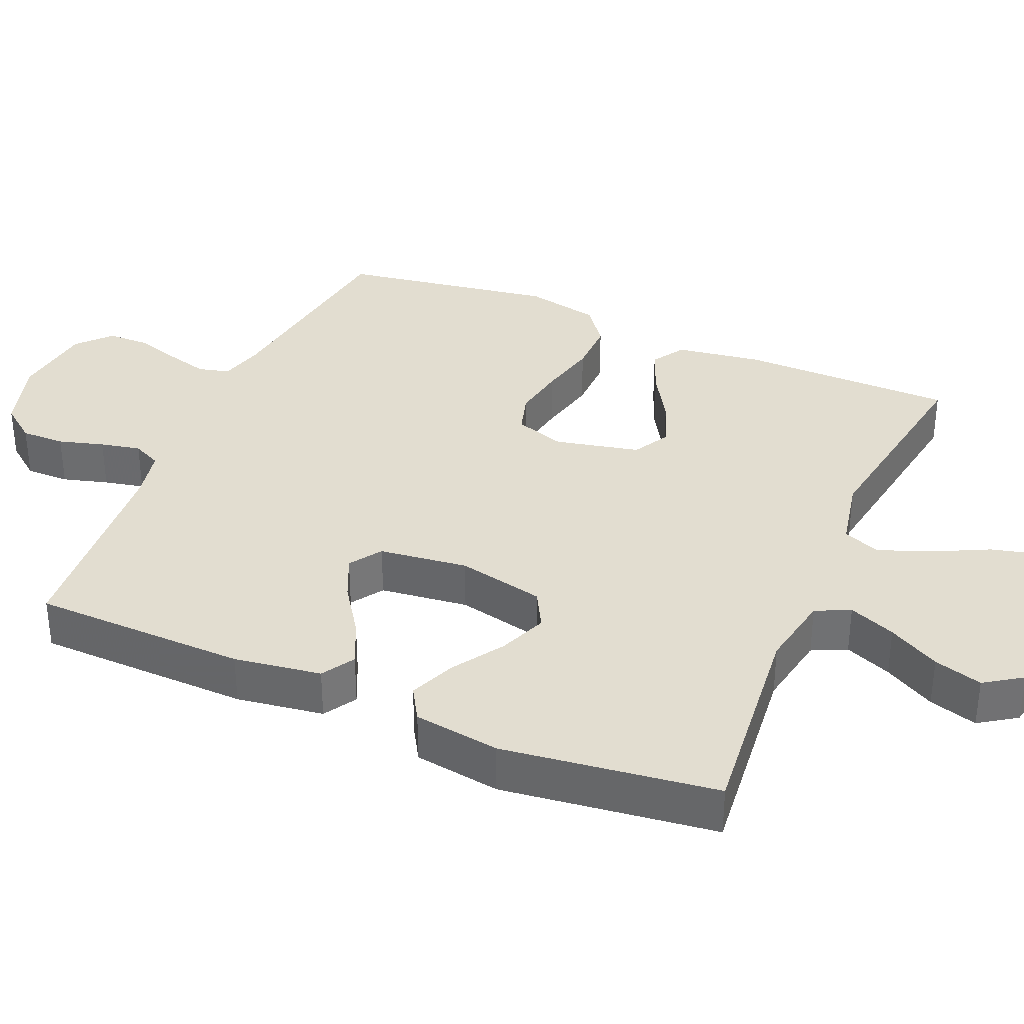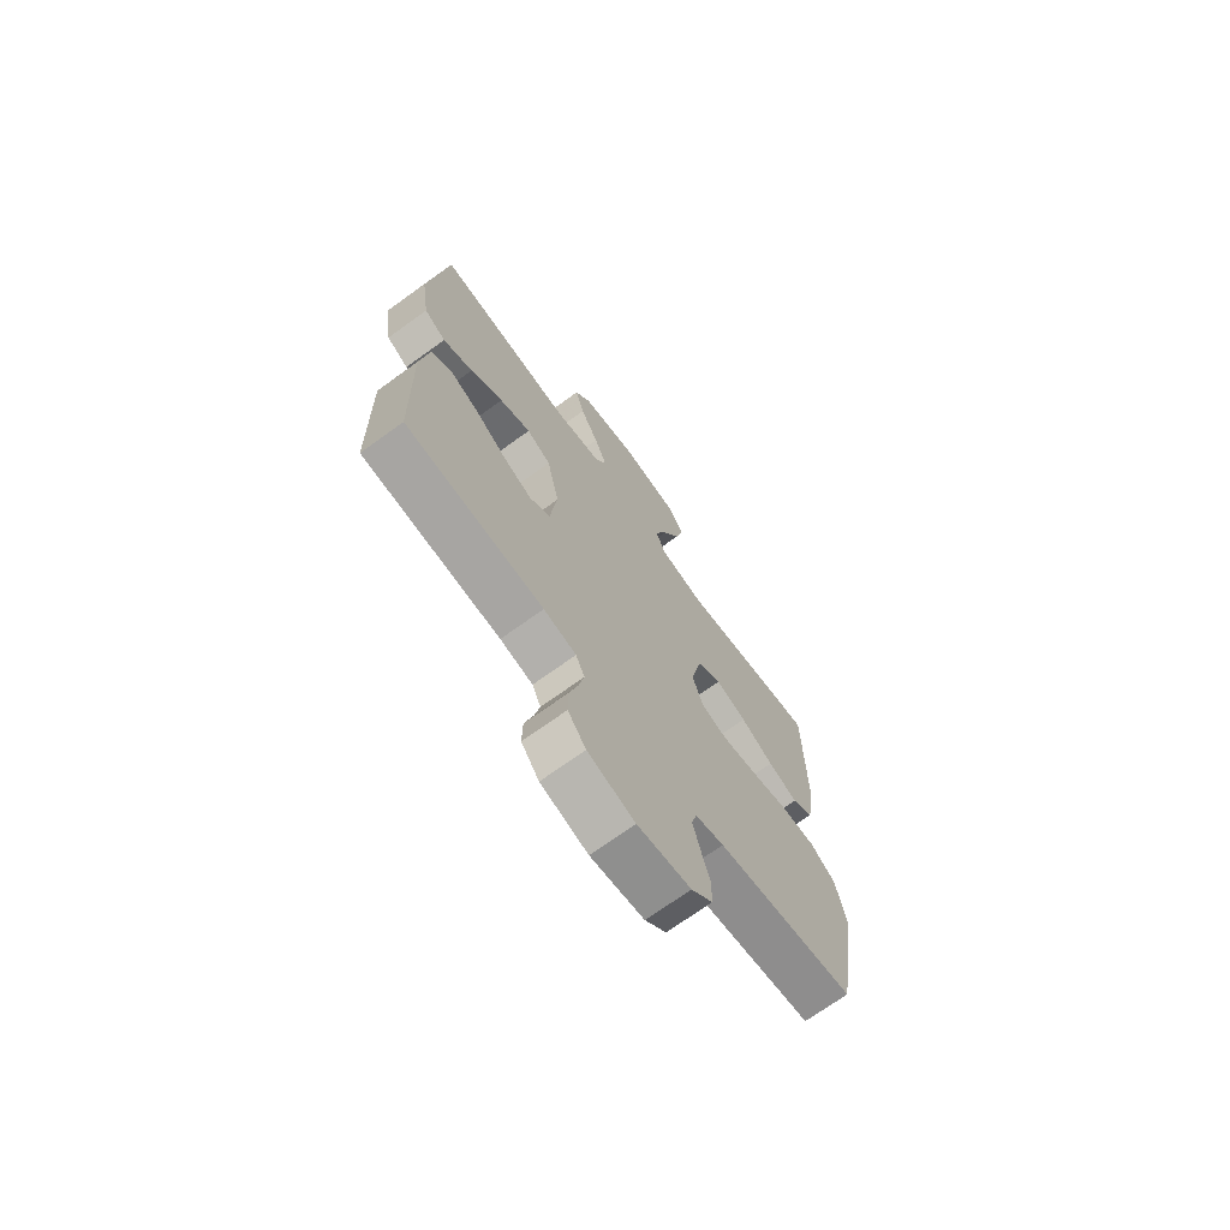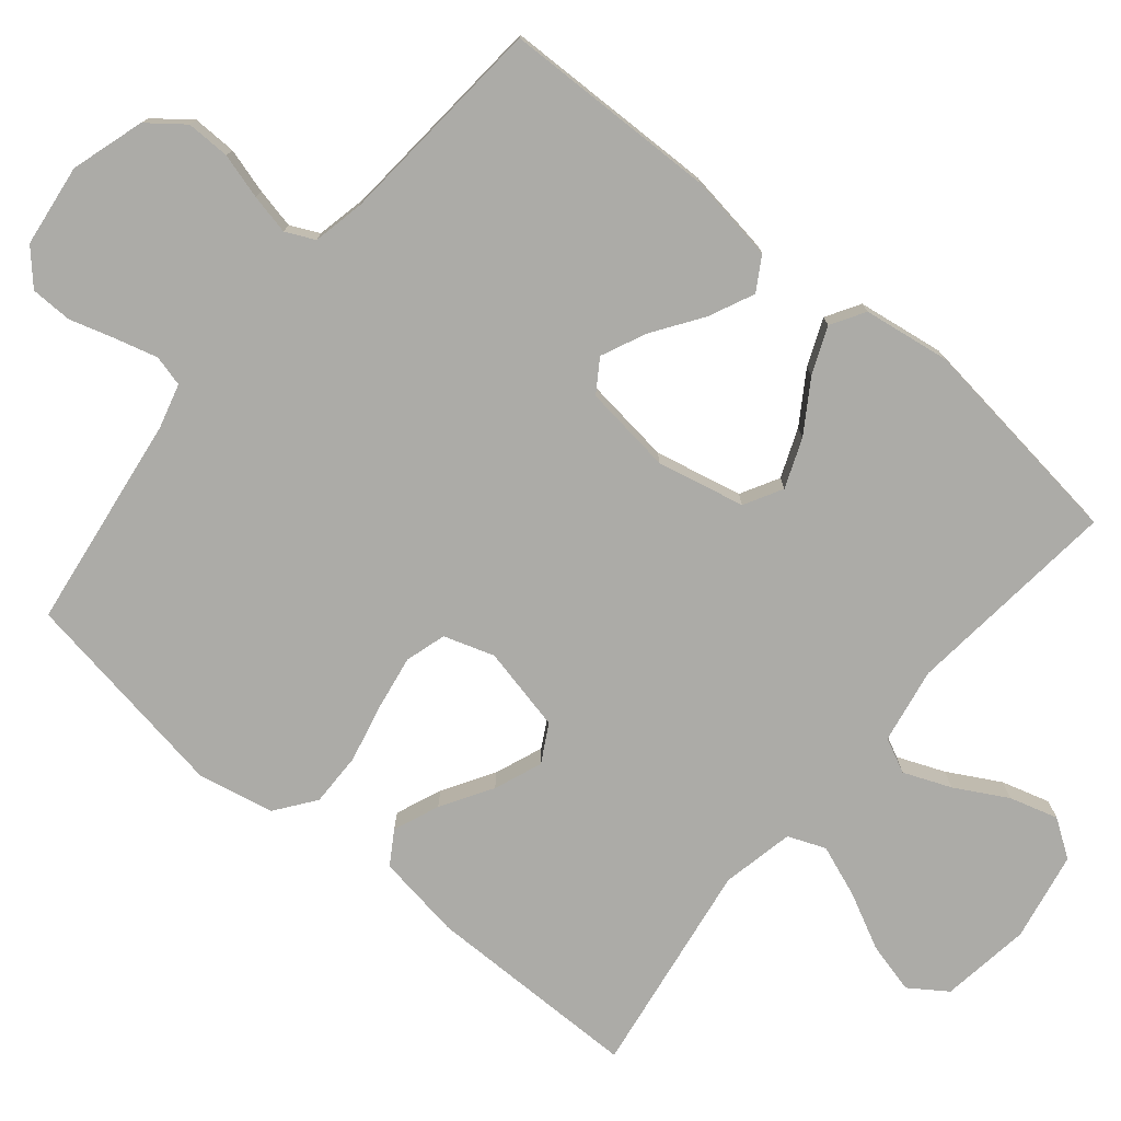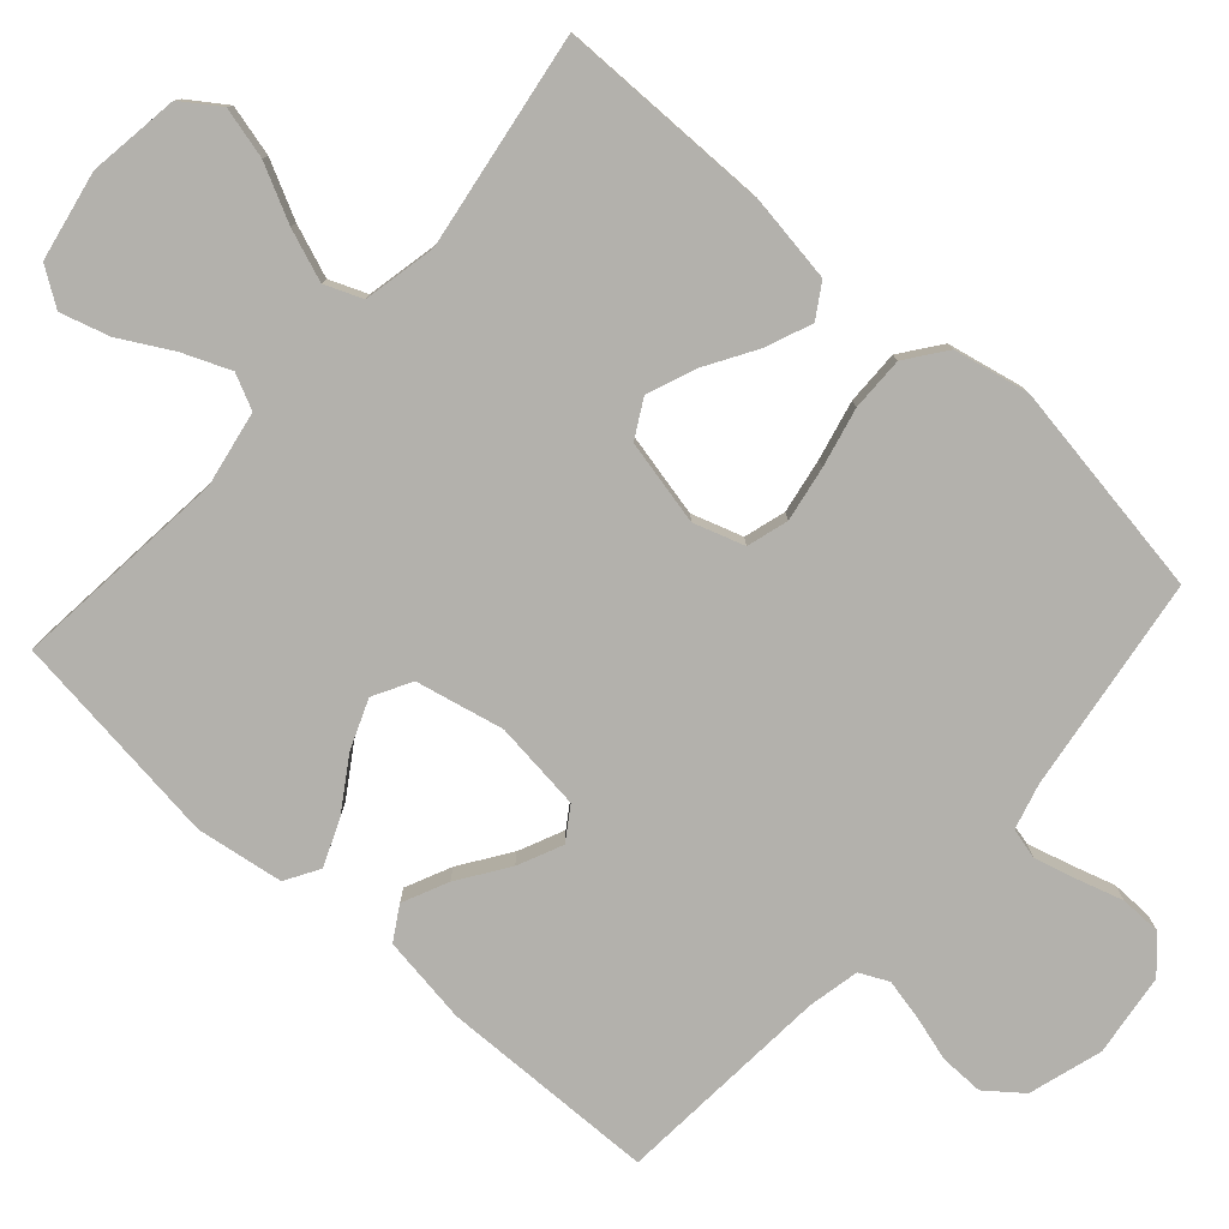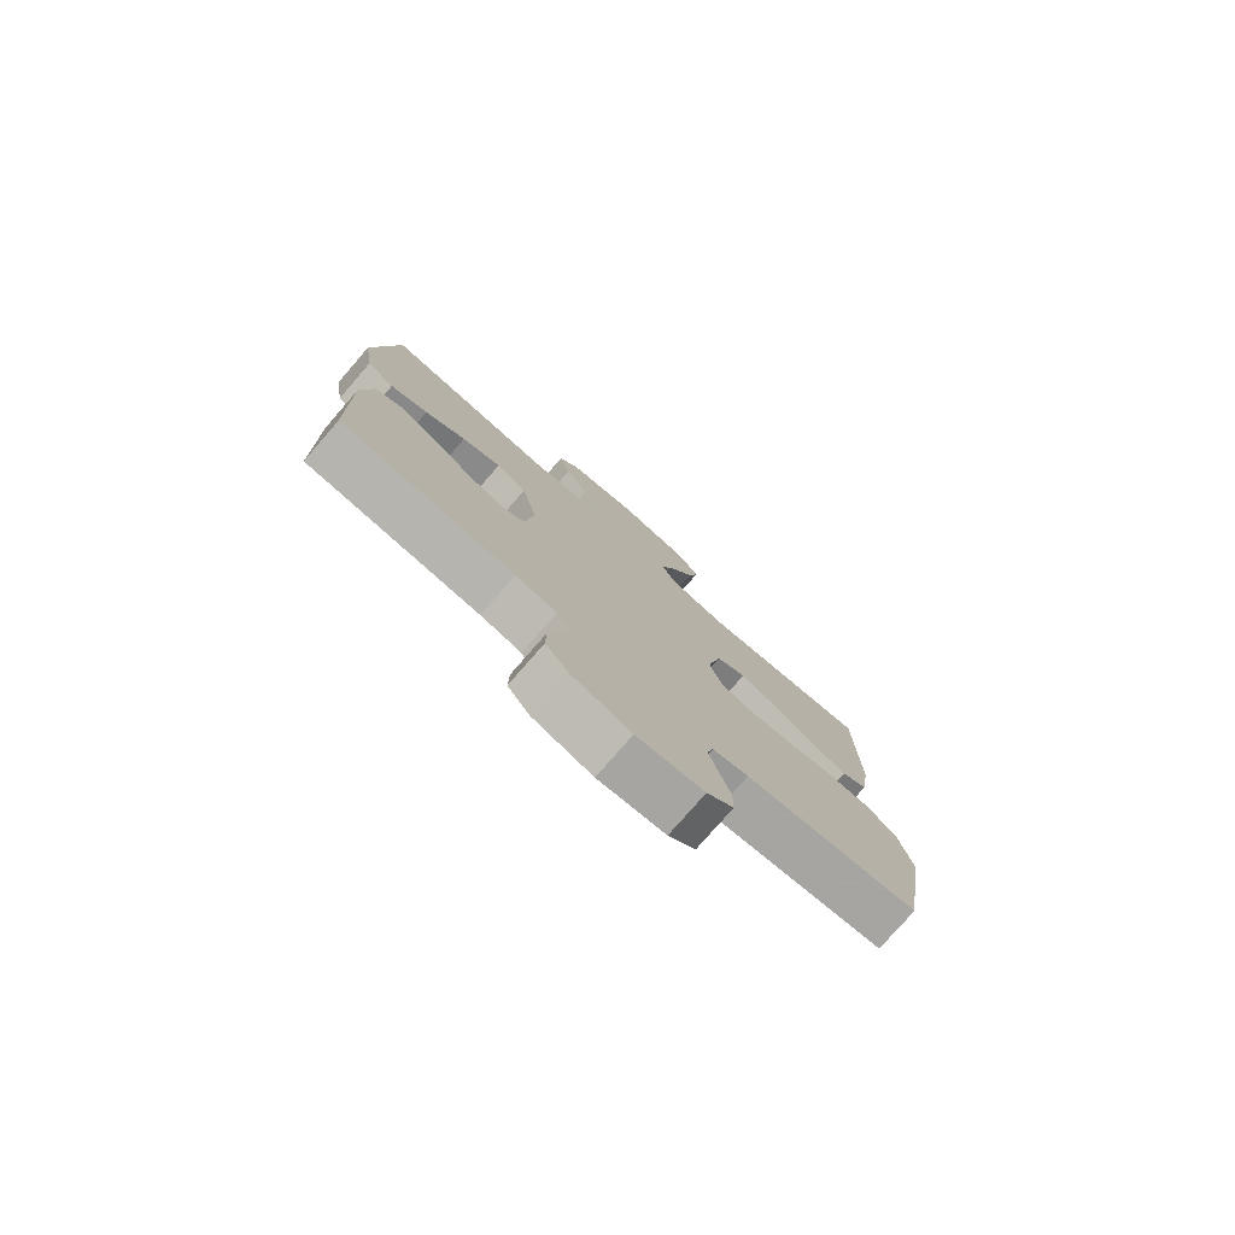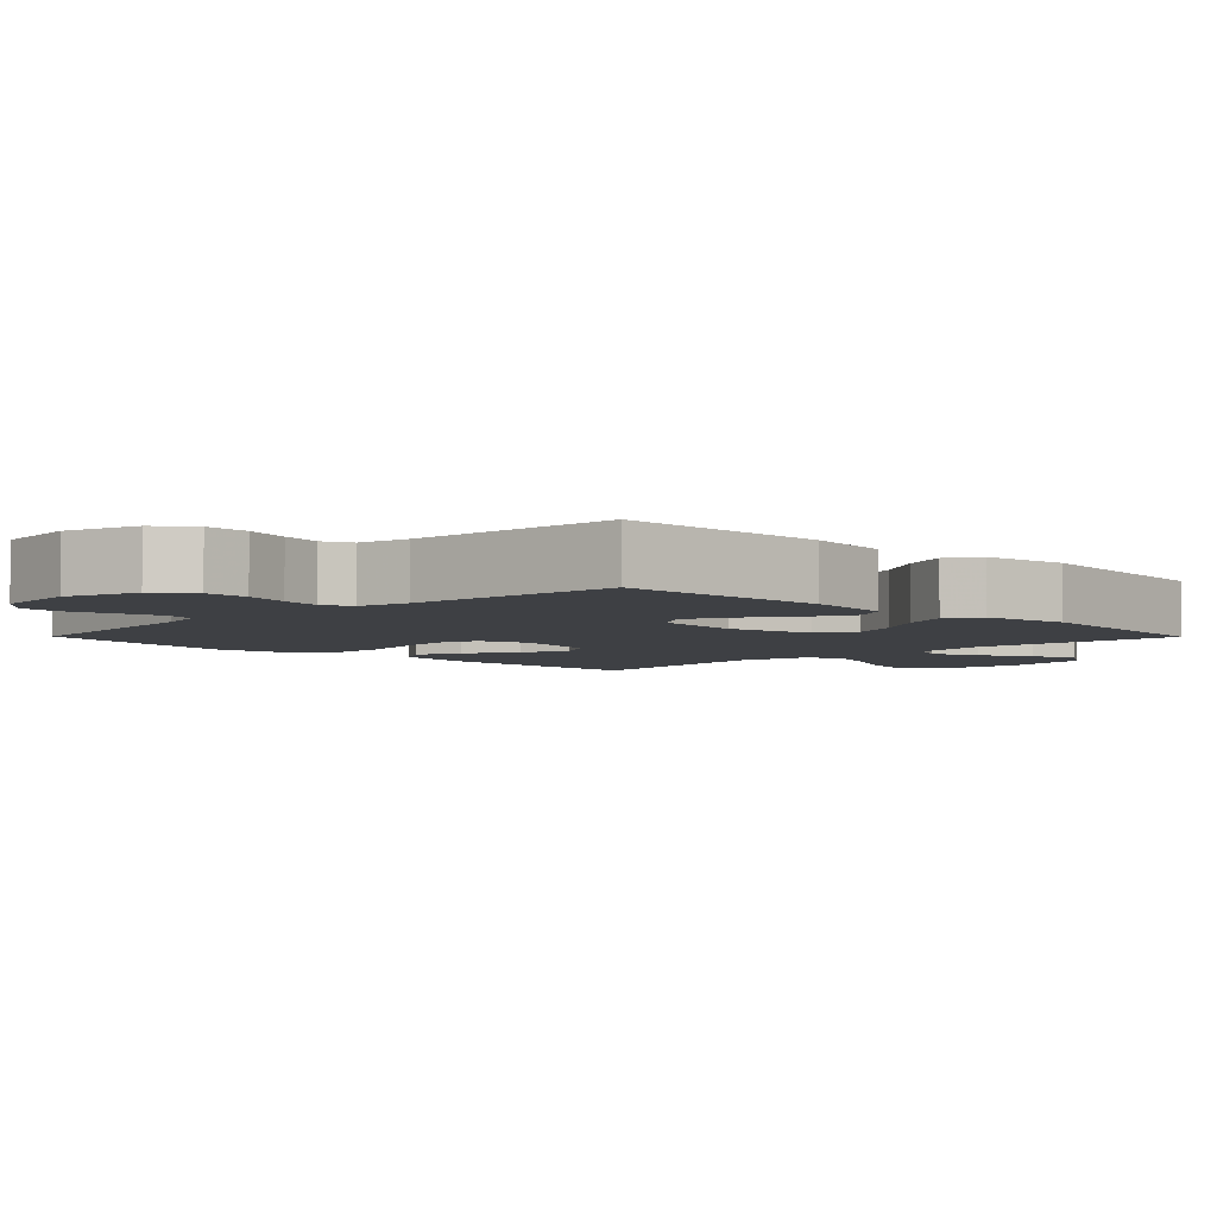
<metadata>
{"format":"obj","ext":"obj","renderer":"f3d","projection":"perspective","resolution":1024,"background":"white","views":[{"elev":35.1,"azim":-66.8,"up":"+Y"},{"elev":-70.8,"azim":-54.1,"up":"+Z"},{"elev":-76.3,"azim":-129.8,"up":"+Y"},{"elev":-79.1,"azim":48.3,"up":"+Y"},{"elev":-78.4,"azim":-41.1,"up":"+Z"},{"elev":-4.6,"azim":-135.2,"up":"+Y"}]}
</metadata>
<code>
v -0.5 0.07 0.5
v -0.2 0.07 0.469
v -0.095 0.07 0.488
v -0.072 0.07 0.536
v -0.099 0.07 0.602
v -0.139 0.07 0.674
v -0.159 0.07 0.742
v -0.124 0.07 0.794
v 0 0.07 0.818
v 0.126 0.07 0.8
v 0.162 0.07 0.748
v 0.144 0.07 0.677
v 0.105 0.07 0.599
v 0.078 0.07 0.527
v 0.099 0.07 0.475
v 0.2 0.07 0.454
v 0.5 0.07 0.5
v 0.502 0.07 0.2
v 0.484 0.07 0.081
v 0.438 0.07 0.052
v 0.374 0.07 0.078
v 0.303 0.07 0.121
v 0.236 0.07 0.147
v 0.184 0.07 0.118
v 0.158 0.07 0
v 0.181 0.07 -0.07
v 0.238 0.07 -0.087
v 0.314 0.07 -0.074
v 0.396 0.07 -0.055
v 0.471 0.07 -0.054
v 0.526 0.07 -0.095
v 0.548 0.07 -0.2
v 0.5 0.07 -0.5
v 0.2 0.07 -0.542
v 0.138 0.07 -0.559
v 0.127 0.07 -0.602
v 0.143 0.07 -0.661
v 0.162 0.07 -0.724
v 0.161 0.07 -0.782
v 0.115 0.07 -0.824
v 0 0.07 -0.839
v -0.102 0.07 -0.808
v -0.141 0.07 -0.758
v -0.14 0.07 -0.697
v -0.122 0.07 -0.634
v -0.11 0.07 -0.578
v -0.129 0.07 -0.538
v -0.2 0.07 -0.523
v -0.5 0.07 -0.5
v -0.507 0.07 -0.2
v -0.489 0.07 -0.078
v -0.443 0.07 -0.05
v -0.38 0.07 -0.079
v -0.311 0.07 -0.126
v -0.249 0.07 -0.154
v -0.204 0.07 -0.124
v -0.189 0.07 0
v -0.216 0.07 0.122
v -0.269 0.07 0.151
v -0.337 0.07 0.124
v -0.408 0.07 0.078
v -0.473 0.07 0.051
v -0.52 0.07 0.079
v -0.538 0.07 0.2
v -0.5 0 0.5
v -0.2 0 0.469
v -0.095 0 0.488
v -0.072 0 0.536
v -0.099 0 0.602
v -0.139 0 0.674
v -0.159 0 0.742
v -0.124 0 0.794
v 0 0 0.818
v 0.126 0 0.8
v 0.162 0 0.748
v 0.144 0 0.677
v 0.105 0 0.599
v 0.078 0 0.527
v 0.099 0 0.475
v 0.2 0 0.454
v 0.5 0 0.5
v 0.502 0 0.2
v 0.484 0 0.081
v 0.438 0 0.052
v 0.374 0 0.078
v 0.303 0 0.121
v 0.236 0 0.147
v 0.184 0 0.118
v 0.158 0 0
v 0.181 0 -0.07
v 0.238 0 -0.087
v 0.314 0 -0.074
v 0.396 0 -0.055
v 0.471 0 -0.054
v 0.526 0 -0.095
v 0.548 0 -0.2
v 0.5 0 -0.5
v 0.2 0 -0.542
v 0.138 0 -0.559
v 0.127 0 -0.602
v 0.143 0 -0.661
v 0.162 0 -0.724
v 0.161 0 -0.782
v 0.115 0 -0.824
v 0 0 -0.839
v -0.102 0 -0.808
v -0.141 0 -0.758
v -0.14 0 -0.697
v -0.122 0 -0.634
v -0.11 0 -0.578
v -0.129 0 -0.538
v -0.2 0 -0.523
v -0.5 0 -0.5
v -0.507 0 -0.2
v -0.489 0 -0.078
v -0.443 0 -0.05
v -0.38 0 -0.079
v -0.311 0 -0.126
v -0.249 0 -0.154
v -0.204 0 -0.124
v -0.189 0 0
v -0.216 0 0.122
v -0.269 0 0.151
v -0.337 0 0.124
v -0.408 0 0.078
v -0.473 0 0.051
v -0.52 0 0.079
v -0.538 0 0.2
f 63 64 1 2
f 60 61 62 63
f 59 60 63 2
f 58 59 2 3
f 57 58 3 4
f 56 57 4
f 51 52 53 54
f 51 54 55
f 48 49 50 51
f 47 48 51 55
f 46 47 55 56
f 42 43 44 45
f 42 45 46
f 41 42 46
f 37 38 39 40
f 36 37 40 41
f 35 36 41 46
f 31 32 33 34
f 28 29 30 31
f 27 28 31 34
f 26 27 34 35
f 19 20 21 22
f 19 22 23
f 16 17 18 19
f 15 16 19 23
f 10 11 12 13
f 10 13 14
f 9 10 14
f 8 9 14
f 5 6 7 8
f 4 5 8 14
f 56 4 14 15
f 25 26 35 46
f 24 25 46 56
f 15 23 24
f 15 24 56
f 66 65 128 127
f 127 126 125 124
f 66 127 124 123
f 67 66 123 122
f 68 67 122 121
f 68 121 120
f 118 117 116 115
f 119 118 115
f 115 114 113 112
f 119 115 112 111
f 120 119 111 110
f 109 108 107 106
f 110 109 106
f 110 106 105
f 104 103 102 101
f 105 104 101 100
f 110 105 100 99
f 98 97 96 95
f 95 94 93 92
f 98 95 92 91
f 99 98 91 90
f 86 85 84 83
f 87 86 83
f 83 82 81 80
f 87 83 80 79
f 77 76 75 74
f 78 77 74
f 78 74 73
f 78 73 72
f 72 71 70 69
f 78 72 69 68
f 79 78 68 120
f 110 99 90 89
f 120 110 89 88
f 88 87 79
f 120 88 79
f 1 65 66 2
f 2 66 67 3
f 3 67 68 4
f 4 68 69 5
f 5 69 70 6
f 6 70 71 7
f 7 71 72 8
f 8 72 73 9
f 9 73 74 10
f 10 74 75 11
f 11 75 76 12
f 12 76 77 13
f 13 77 78 14
f 14 78 79 15
f 15 79 80 16
f 16 80 81 17
f 17 81 82 18
f 18 82 83 19
f 19 83 84 20
f 20 84 85 21
f 21 85 86 22
f 22 86 87 23
f 23 87 88 24
f 24 88 89 25
f 25 89 90 26
f 26 90 91 27
f 27 91 92 28
f 28 92 93 29
f 29 93 94 30
f 30 94 95 31
f 31 95 96 32
f 32 96 97 33
f 33 97 98 34
f 34 98 99 35
f 35 99 100 36
f 36 100 101 37
f 37 101 102 38
f 38 102 103 39
f 39 103 104 40
f 40 104 105 41
f 41 105 106 42
f 42 106 107 43
f 43 107 108 44
f 44 108 109 45
f 45 109 110 46
f 46 110 111 47
f 47 111 112 48
f 48 112 113 49
f 49 113 114 50
f 50 114 115 51
f 51 115 116 52
f 52 116 117 53
f 53 117 118 54
f 54 118 119 55
f 55 119 120 56
f 56 120 121 57
f 57 121 122 58
f 58 122 123 59
f 59 123 124 60
f 60 124 125 61
f 61 125 126 62
f 62 126 127 63
f 63 127 128 64
f 64 128 65 1

</code>
